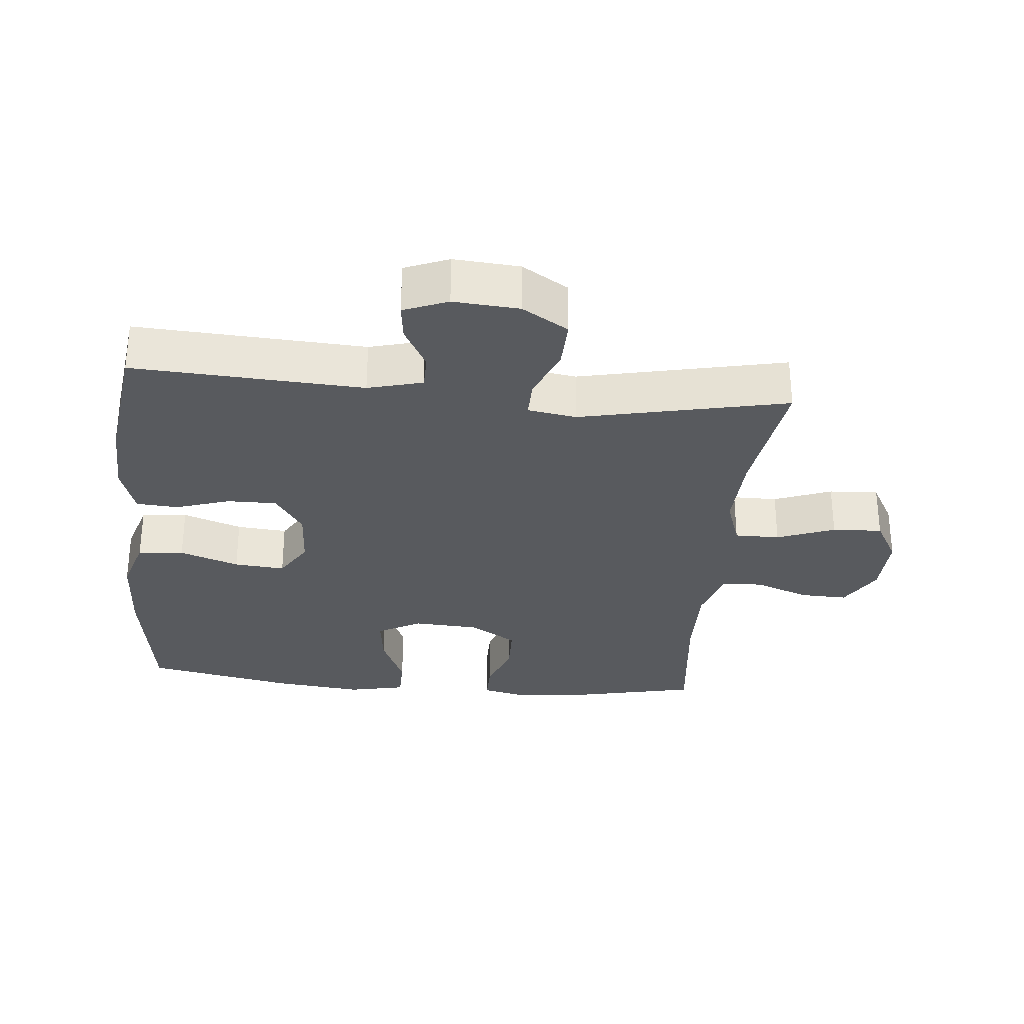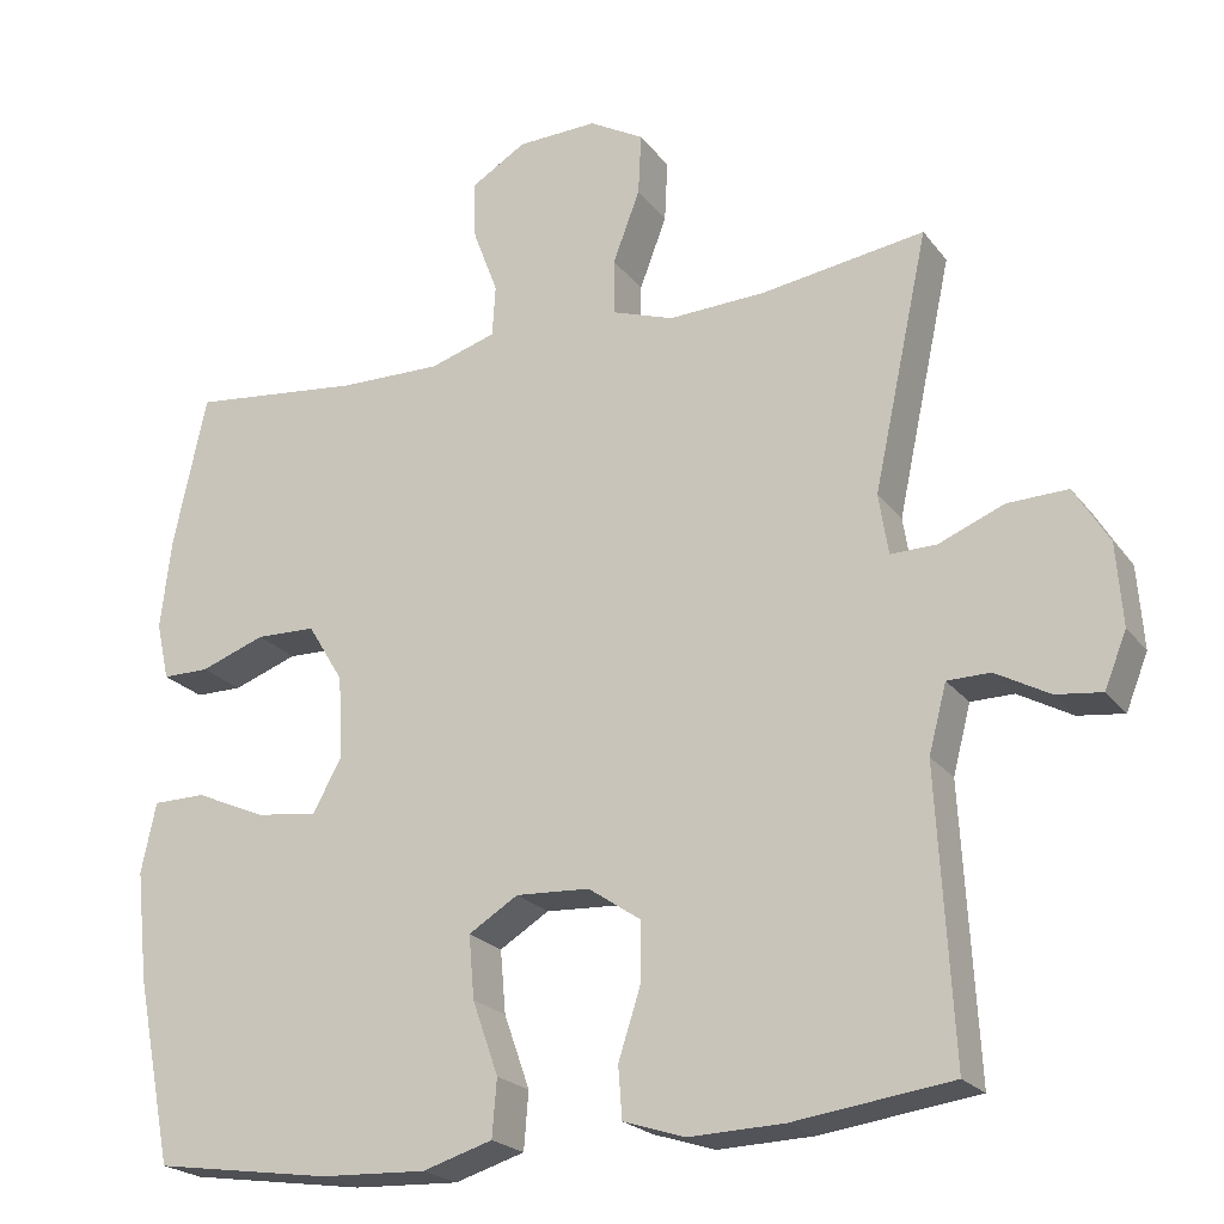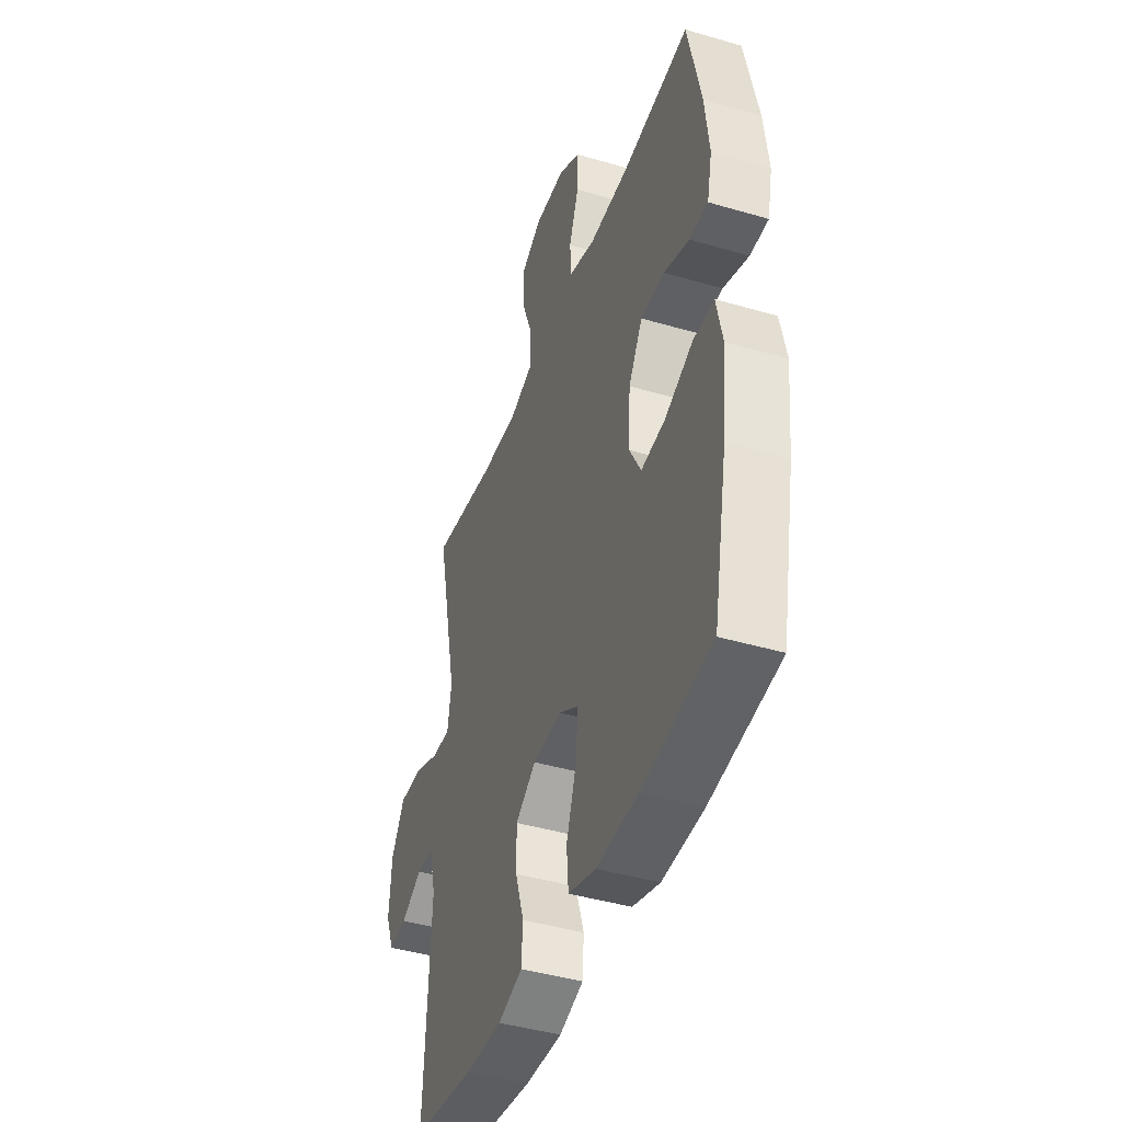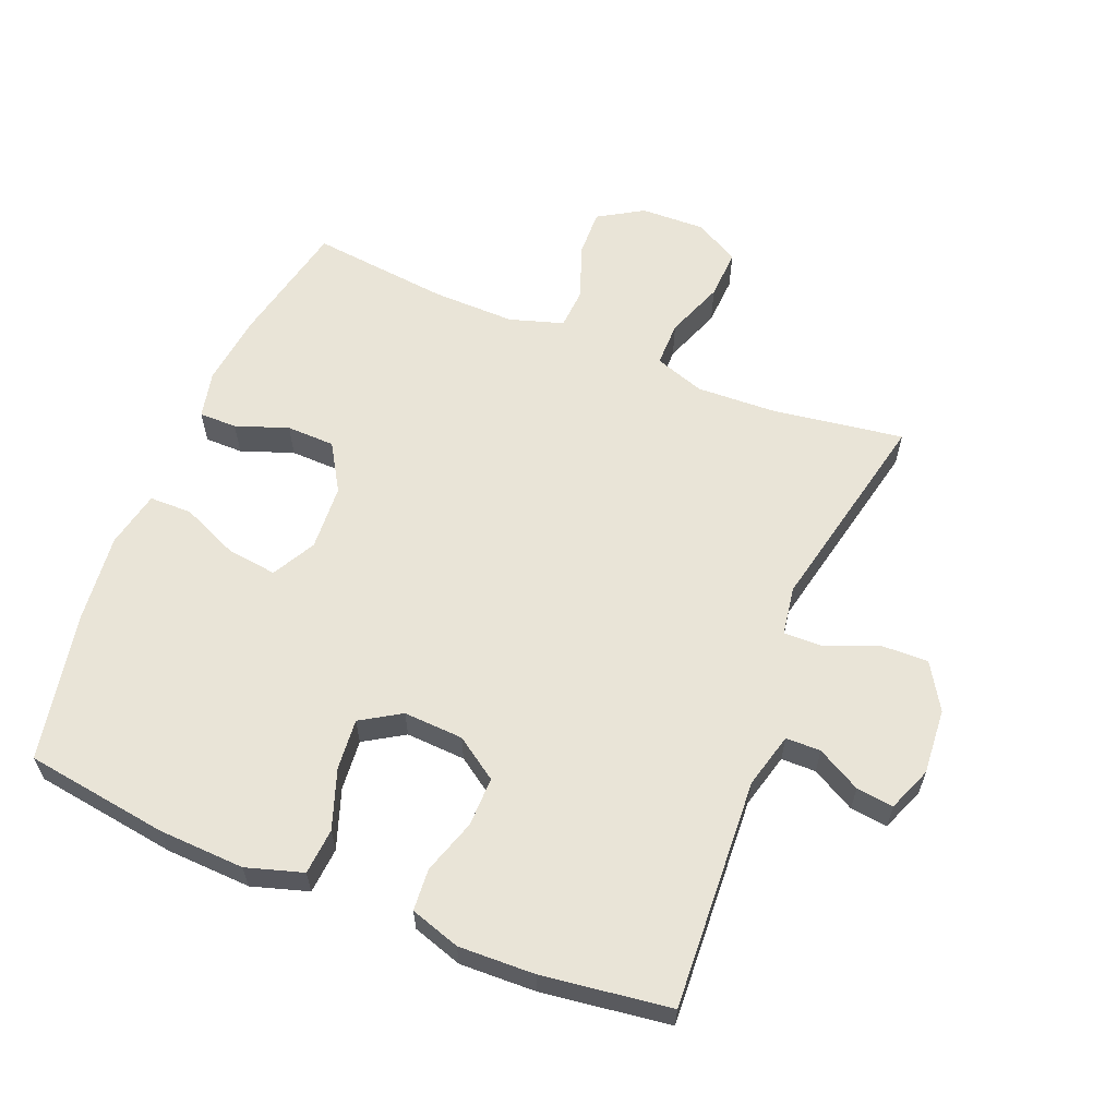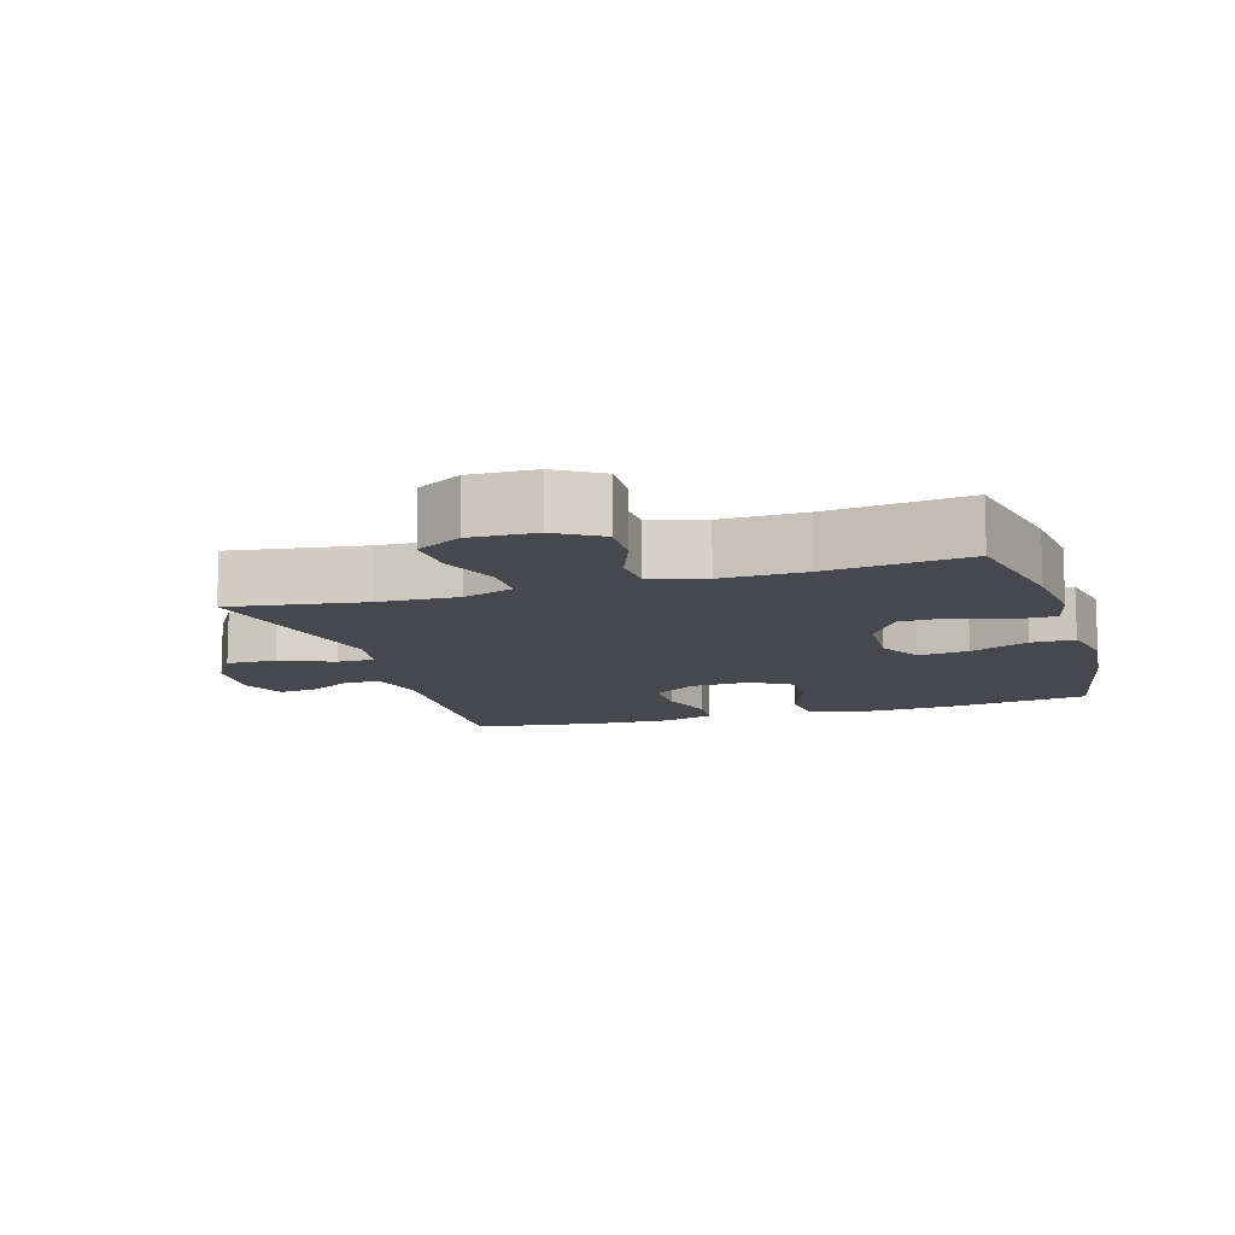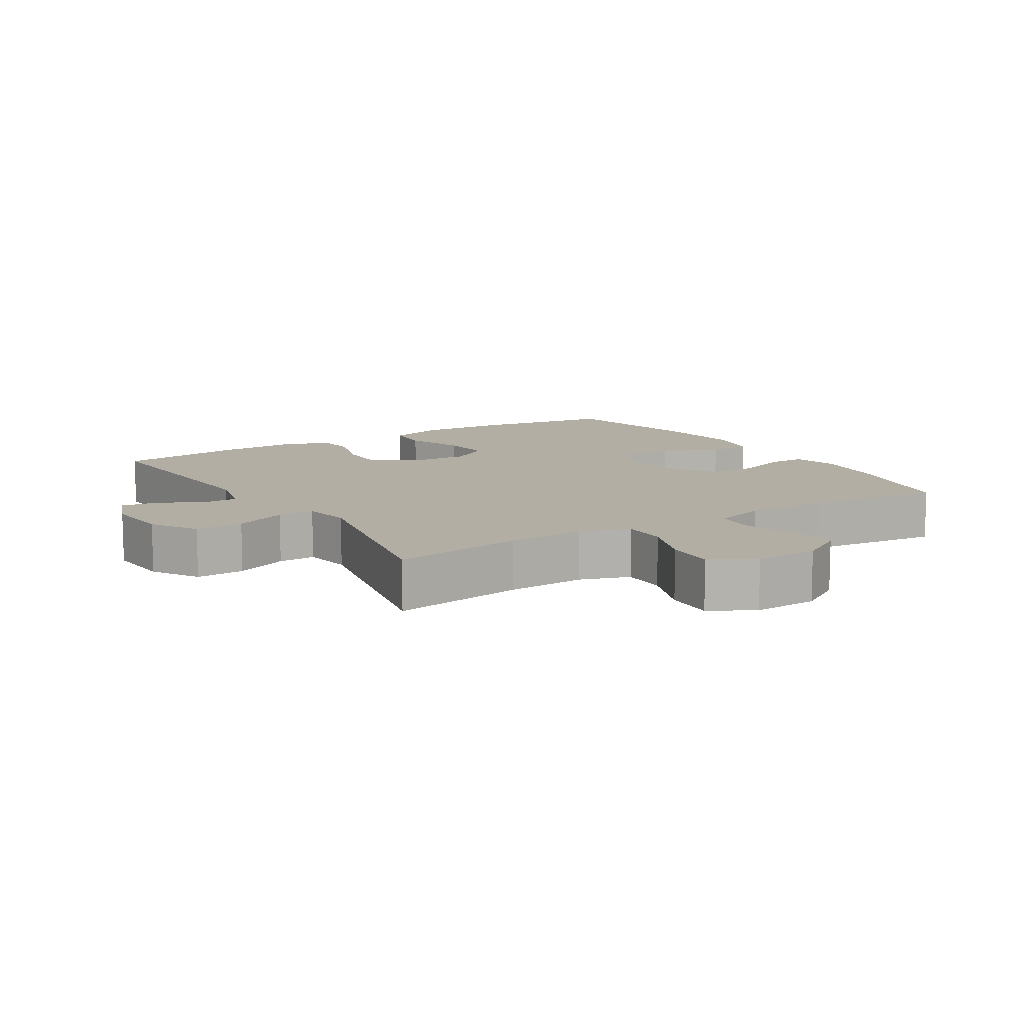
<metadata>
{"format":"obj","ext":"obj","renderer":"f3d","projection":"perspective","resolution":1024,"background":"white","views":[{"elev":-30.6,"azim":-95.4,"up":"+Y"},{"elev":-21.9,"azim":-153.1,"up":"+Z"},{"elev":-42.7,"azim":70.7,"up":"+Z"},{"elev":61.0,"azim":-157.9,"up":"+Y"},{"elev":-11.8,"azim":16.9,"up":"+Y"},{"elev":10.9,"azim":-32.0,"up":"+Y"}]}
</metadata>
<code>
o path774
v -0.4153 0.0375 0.1479
v -0.4274 0.0375 0.07213
v -0.4852 0.0375 0.07317
v -0.567 0.0375 0.1067
v -0.6424 0.0375 0.1089
v -0.6862 0.0375 0.03746
v -0.6939 0.0375 -0.06471
v -0.6665 0.0375 -0.1334
v -0.6088 0.0375 -0.1264
v -0.541 0.0375 -0.08943
v -0.4872 0.0375 -0.09008
v -0.4649 0.0375 -0.1752
v -0.4846 0.0375 -0.5321
v -0.2863 0.0375 -0.5592
v -0.1675 0.0375 -0.5631
v -0.08971 0.0375 -0.5382
v -0.08488 0.0375 -0.4733
v -0.1122 0.0375 -0.3887
v -0.1129 0.0375 -0.3122
v -0.0475 0.0375 -0.2677
v 0.04527 0.0375 -0.2628
v 0.1072 0.0375 -0.3011
v 0.1003 0.0375 -0.3799
v 0.06795 0.0375 -0.4719
v 0.07374 0.0375 -0.5434
v 0.1613 0.0375 -0.5702
v 0.2947 0.0375 -0.5644
v 0.5171 0.0375 -0.5321
v 0.5627 0.0375 -0.3008
v 0.5775 0.0375 -0.1632
v 0.5588 0.0375 -0.07516
v 0.4925 0.0375 -0.07448
v 0.4037 0.0375 -0.1134
v 0.3269 0.0375 -0.1228
v 0.2904 0.0375 -0.05564
v 0.2965 0.0375 0.04653
v 0.3412 0.0375 0.12
v 0.4163 0.0375 0.1219
v 0.4974 0.0375 0.09243
v 0.5561 0.0375 0.09252
v 0.5721 0.0375 0.1648
v 0.5584 0.0375 0.2785
v 0.5171 0.0375 0.4698
v 0.3025 0.0375 0.4463
v 0.1742 0.0375 0.4443
v 0.09068 0.0375 0.4702
v 0.08664 0.0375 0.5342
v 0.1178 0.0375 0.6167
v 0.1202 0.0375 0.6905
v 0.05081 0.0375 0.7325
v -0.04923 0.0375 0.7357
v -0.1178 0.0375 0.6972
v -0.1139 0.0375 0.6199
v -0.08001 0.0375 0.5303
v -0.07976 0.0375 0.4605
v -0.1573 0.0375 0.4341
v -0.2793 0.0375 0.4392
v -0.4846 0.0375 0.4698
v -0.4153 -0.0375 0.1479
v -0.4274 -0.0375 0.07213
v -0.4852 -0.0375 0.07317
v -0.567 -0.0375 0.1067
v -0.6424 -0.0375 0.1089
v -0.6862 -0.0375 0.03746
v -0.6939 -0.0375 -0.06471
v -0.6665 -0.0375 -0.1334
v -0.6088 -0.0375 -0.1264
v -0.541 -0.0375 -0.08943
v -0.4872 -0.0375 -0.09008
v -0.4649 -0.0375 -0.1752
v -0.4846 -0.0375 -0.5321
v -0.2863 -0.0375 -0.5592
v -0.1675 -0.0375 -0.5631
v -0.08971 -0.0375 -0.5382
v -0.08488 -0.0375 -0.4733
v -0.1122 -0.0375 -0.3887
v -0.1129 -0.0375 -0.3122
v -0.0475 -0.0375 -0.2677
v 0.04527 -0.0375 -0.2628
v 0.1072 -0.0375 -0.3011
v 0.1003 -0.0375 -0.3799
v 0.06795 -0.0375 -0.4719
v 0.07374 -0.0375 -0.5434
v 0.1613 -0.0375 -0.5702
v 0.2947 -0.0375 -0.5644
v 0.5171 -0.0375 -0.5321
v 0.5627 -0.0375 -0.3008
v 0.5775 -0.0375 -0.1632
v 0.5588 -0.0375 -0.07516
v 0.4925 -0.0375 -0.07448
v 0.4037 -0.0375 -0.1134
v 0.3269 -0.0375 -0.1228
v 0.2904 -0.0375 -0.05564
v 0.2965 -0.0375 0.04653
v 0.3412 -0.0375 0.12
v 0.4163 -0.0375 0.1219
v 0.4974 -0.0375 0.09243
v 0.5561 -0.0375 0.09252
v 0.5721 -0.0375 0.1648
v 0.5584 -0.0375 0.2785
v 0.5171 -0.0375 0.4698
v 0.3025 -0.0375 0.4463
v 0.1742 -0.0375 0.4443
v 0.09068 -0.0375 0.4702
v 0.08664 -0.0375 0.5342
v 0.1178 -0.0375 0.6167
v 0.1202 -0.0375 0.6905
v 0.05081 -0.0375 0.7325
v -0.04923 -0.0375 0.7357
v -0.1178 -0.0375 0.6972
v -0.1139 -0.0375 0.6199
v -0.08001 -0.0375 0.5303
v -0.07976 -0.0375 0.4605
v -0.1573 -0.0375 0.4341
v -0.2793 -0.0375 0.4392
v -0.4846 -0.0375 0.4698
v -0.6862 0.0375 0.03746
v -0.6939 0.0375 -0.06471
v -0.6665 0.0375 -0.1334
v -0.6665 0.0375 -0.1334
v -0.6424 0.0375 0.1089
v -0.6424 0.0375 0.1089
v -0.6088 0.0375 -0.1264
v -0.567 0.0375 0.1067
v -0.541 0.0375 -0.08943
v -0.4852 0.0375 0.07317
v -0.4872 0.0375 -0.09008
v -0.4872 0.0375 -0.09008
v -0.4649 0.0375 -0.1752
v -0.4274 0.0375 0.07213
v -0.4274 0.0375 0.07213
v -0.4846 0.0375 -0.5321
v -0.4846 0.0375 -0.5321
v -0.4846 0.0375 0.4698
v -0.4846 0.0375 0.4698
v -0.4153 0.0375 0.1479
v -0.2863 0.0375 -0.5592
v -0.2793 0.0375 0.4392
v -0.1675 0.0375 -0.5631
v -0.1573 0.0375 0.4341
v -0.08971 0.0375 -0.5382
v -0.08971 0.0375 -0.5382
v -0.07976 0.0375 0.4605
v -0.07976 0.0375 0.4605
v -0.1122 0.0375 -0.3887
v -0.1129 0.0375 -0.3122
v -0.04923 0.0375 0.7357
v -0.1178 0.0375 0.6972
v -0.1178 0.0375 0.6972
v -0.1139 0.0375 0.6199
v -0.08001 0.0375 0.5303
v -0.0475 0.0375 -0.2677
v -0.08488 0.0375 -0.4733
v 0.05081 0.0375 0.7325
v 0.04527 0.0375 -0.2628
v 0.1072 0.0375 -0.3011
v 0.1072 0.0375 -0.3011
v 0.1202 0.0375 0.6905
v 0.1202 0.0375 0.6905
v 0.1003 0.0375 -0.3799
v 0.06795 0.0375 -0.4719
v 0.07374 0.0375 -0.5434
v 0.07374 0.0375 -0.5434
v 0.1613 0.0375 -0.5702
v 0.1178 0.0375 0.6167
v 0.08664 0.0375 0.5342
v 0.09068 0.0375 0.4702
v 0.09068 0.0375 0.4702
v 0.1742 0.0375 0.4443
v 0.2947 0.0375 -0.5644
v 0.3025 0.0375 0.4463
v 0.2904 0.0375 -0.05564
v 0.2965 0.0375 0.04653
v 0.3269 0.0375 -0.1228
v 0.3269 0.0375 -0.1228
v 0.3412 0.0375 0.12
v 0.4037 0.0375 -0.1134
v 0.4163 0.0375 0.1219
v 0.4925 0.0375 -0.07448
v 0.4974 0.0375 0.09243
v 0.5171 0.0375 0.4698
v 0.5171 0.0375 0.4698
v 0.5171 0.0375 -0.5321
v 0.5171 0.0375 -0.5321
v 0.5588 0.0375 -0.07516
v 0.5588 0.0375 -0.07516
v 0.5561 0.0375 0.09252
v 0.5561 0.0375 0.09252
v 0.5584 0.0375 0.2785
v 0.5627 0.0375 -0.3008
v 0.5721 0.0375 0.1648
v 0.5775 0.0375 -0.1632
v -0.6862 -0.0375 0.03746
v -0.6939 -0.0375 -0.06471
v -0.6665 -0.0375 -0.1334
v -0.6665 -0.0375 -0.1334
v -0.6424 -0.0375 0.1089
v -0.6424 -0.0375 0.1089
v -0.6088 -0.0375 -0.1264
v -0.567 -0.0375 0.1067
v -0.541 -0.0375 -0.08943
v -0.4852 -0.0375 0.07317
v -0.4872 -0.0375 -0.09008
v -0.4872 -0.0375 -0.09008
v -0.4649 -0.0375 -0.1752
v -0.4274 -0.0375 0.07213
v -0.4274 -0.0375 0.07213
v -0.4846 -0.0375 -0.5321
v -0.4846 -0.0375 -0.5321
v -0.4846 -0.0375 0.4698
v -0.4846 -0.0375 0.4698
v -0.4153 -0.0375 0.1479
v -0.2863 -0.0375 -0.5592
v -0.2793 -0.0375 0.4392
v -0.1675 -0.0375 -0.5631
v -0.1573 -0.0375 0.4341
v -0.08971 -0.0375 -0.5382
v -0.08971 -0.0375 -0.5382
v -0.07976 -0.0375 0.4605
v -0.07976 -0.0375 0.4605
v -0.1122 -0.0375 -0.3887
v -0.1129 -0.0375 -0.3122
v -0.04923 -0.0375 0.7357
v -0.1178 -0.0375 0.6972
v -0.1178 -0.0375 0.6972
v -0.1139 -0.0375 0.6199
v -0.08001 -0.0375 0.5303
v -0.0475 -0.0375 -0.2677
v -0.08488 -0.0375 -0.4733
v 0.05081 -0.0375 0.7325
v 0.04527 -0.0375 -0.2628
v 0.1072 -0.0375 -0.3011
v 0.1072 -0.0375 -0.3011
v 0.1202 -0.0375 0.6905
v 0.1202 -0.0375 0.6905
v 0.1003 -0.0375 -0.3799
v 0.06795 -0.0375 -0.4719
v 0.07374 -0.0375 -0.5434
v 0.07374 -0.0375 -0.5434
v 0.1613 -0.0375 -0.5702
v 0.1178 -0.0375 0.6167
v 0.08664 -0.0375 0.5342
v 0.09068 -0.0375 0.4702
v 0.09068 -0.0375 0.4702
v 0.1742 -0.0375 0.4443
v 0.2947 -0.0375 -0.5644
v 0.3025 -0.0375 0.4463
v 0.2904 -0.0375 -0.05564
v 0.2965 -0.0375 0.04653
v 0.3269 -0.0375 -0.1228
v 0.3269 -0.0375 -0.1228
v 0.3412 -0.0375 0.12
v 0.4037 -0.0375 -0.1134
v 0.4163 -0.0375 0.1219
v 0.4925 -0.0375 -0.07448
v 0.4974 -0.0375 0.09243
v 0.5171 -0.0375 0.4698
v 0.5171 -0.0375 0.4698
v 0.5171 -0.0375 -0.5321
v 0.5171 -0.0375 -0.5321
v 0.5588 -0.0375 -0.07516
v 0.5588 -0.0375 -0.07516
v 0.5561 -0.0375 0.09252
v 0.5561 -0.0375 0.09252
v 0.5584 -0.0375 0.2785
v 0.5627 -0.0375 -0.3008
v 0.5721 -0.0375 0.1648
v 0.5775 -0.0375 -0.1632
f 228 249 216
f 247 265 257
f 212 214 210
f 205 206 203
f 231 249 228
f 212 216 214
f 247 254 265
f 236 246 232
f 250 266 253
f 226 230 223
f 267 256 263
f 242 241 226
f 261 255 268
f 230 241 234
f 248 249 231
f 245 249 252
f 201 194 199
f 238 240 237
f 227 242 226
f 266 250 246
f 265 254 267
f 213 205 208
f 243 249 245
f 230 226 241
f 202 203 206
f 268 253 266
f 217 229 215
f 222 213 221
f 266 246 259
f 253 268 255
f 205 222 206
f 193 200 197
f 254 256 267
f 222 228 206
f 237 240 236
f 232 248 231
f 232 250 248
f 203 202 201
f 247 252 254
f 232 246 250
f 199 194 195
f 213 222 205
f 216 249 219
f 200 201 202
f 245 252 247
f 193 201 200
f 206 228 212
f 215 221 213
f 194 201 193
f 246 236 240
f 221 215 229
f 219 243 227
f 212 228 216
f 227 243 242
f 219 249 243
f 226 223 224
f 6 7 65 64
f 7 120 196 65
f 122 6 64 198
f 8 9 67 66
f 4 5 63 62
f 9 10 68 67
f 3 4 62 61
f 10 128 204 68
f 11 12 70 69
f 131 3 61 207
f 12 133 209 70
f 135 1 59 211
f 1 2 60 59
f 13 14 72 71
f 57 58 116 115
f 14 15 73 72
f 56 57 115 114
f 15 142 218 73
f 144 56 114 220
f 18 19 77 76
f 51 149 225 109
f 52 53 111 110
f 53 54 112 111
f 19 20 78 77
f 17 18 76 75
f 16 17 75 74
f 54 55 113 112
f 50 51 109 108
f 20 21 79 78
f 21 157 233 79
f 159 50 108 235
f 23 24 82 81
f 24 163 239 82
f 25 26 84 83
f 48 49 107 106
f 47 48 106 105
f 168 47 105 244
f 45 46 104 103
f 22 23 81 80
f 26 27 85 84
f 44 45 103 102
f 35 36 94 93
f 175 35 93 251
f 36 37 95 94
f 33 34 92 91
f 37 38 96 95
f 32 33 91 90
f 38 39 97 96
f 182 44 102 258
f 27 184 260 85
f 186 32 90 262
f 39 188 264 97
f 42 43 101 100
f 28 29 87 86
f 41 42 100 99
f 40 41 99 98
f 30 31 89 88
f 29 30 88 87
f 152 140 173
f 171 181 189
f 136 134 138
f 129 127 130
f 155 152 173
f 136 138 140
f 171 189 178
f 160 156 170
f 174 177 190
f 150 147 154
f 191 187 180
f 166 150 165
f 185 192 179
f 154 158 165
f 172 155 173
f 169 176 173
f 125 123 118
f 162 161 164
f 151 150 166
f 190 170 174
f 189 191 178
f 137 132 129
f 167 169 173
f 154 165 150
f 126 130 127
f 192 190 177
f 141 139 153
f 146 145 137
f 190 183 170
f 177 179 192
f 129 130 146
f 117 121 124
f 178 191 180
f 146 130 152
f 161 160 164
f 156 155 172
f 156 172 174
f 127 125 126
f 171 178 176
f 156 174 170
f 123 119 118
f 137 129 146
f 140 143 173
f 124 126 125
f 169 171 176
f 117 124 125
f 130 136 152
f 139 137 145
f 118 117 125
f 170 164 160
f 145 153 139
f 143 151 167
f 136 140 152
f 151 166 167
f 143 167 173
f 150 148 147

</code>
